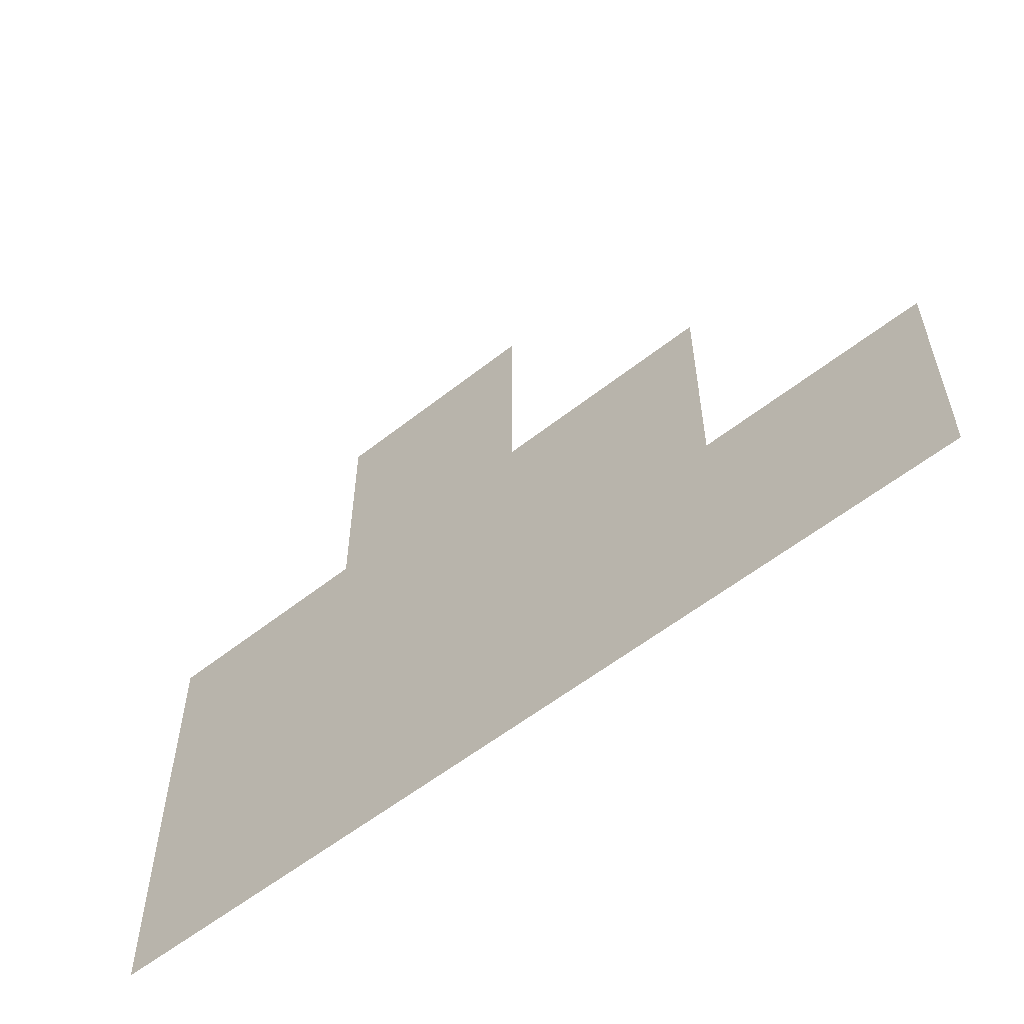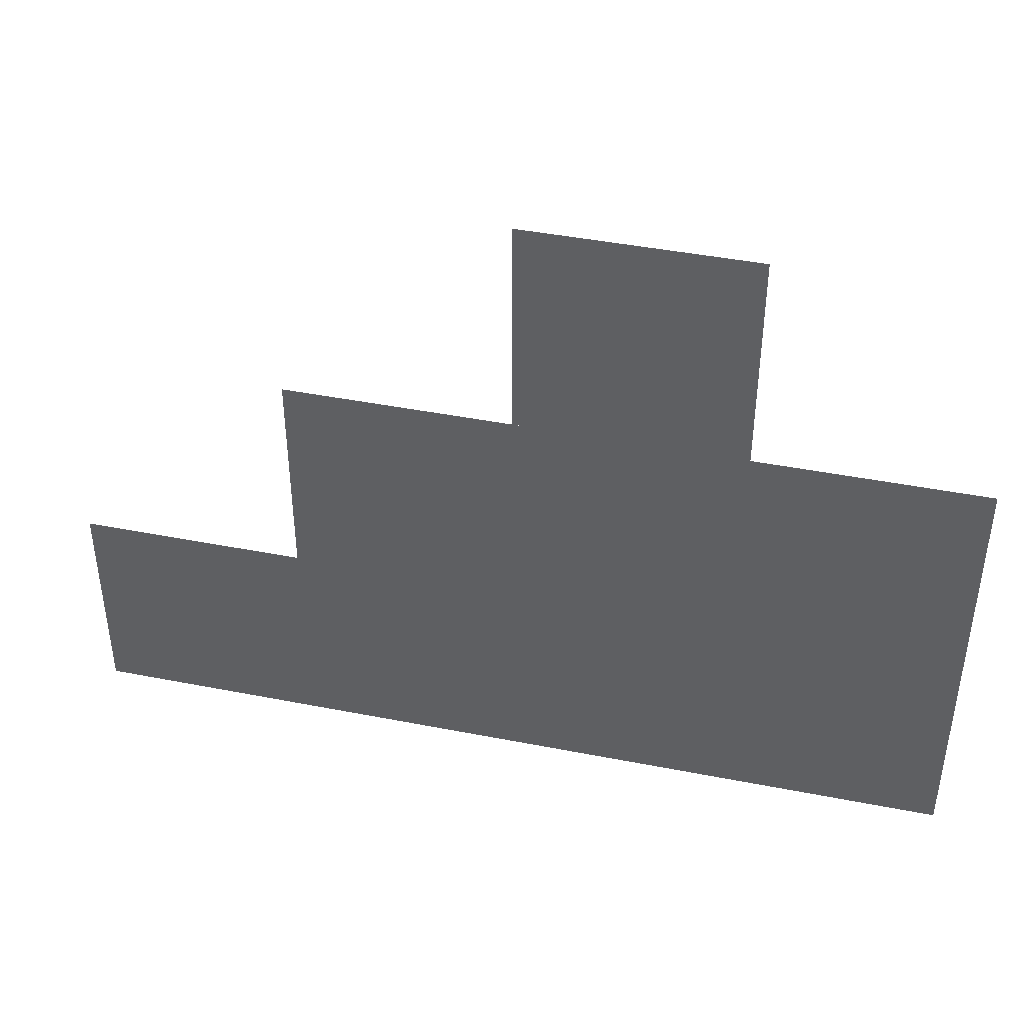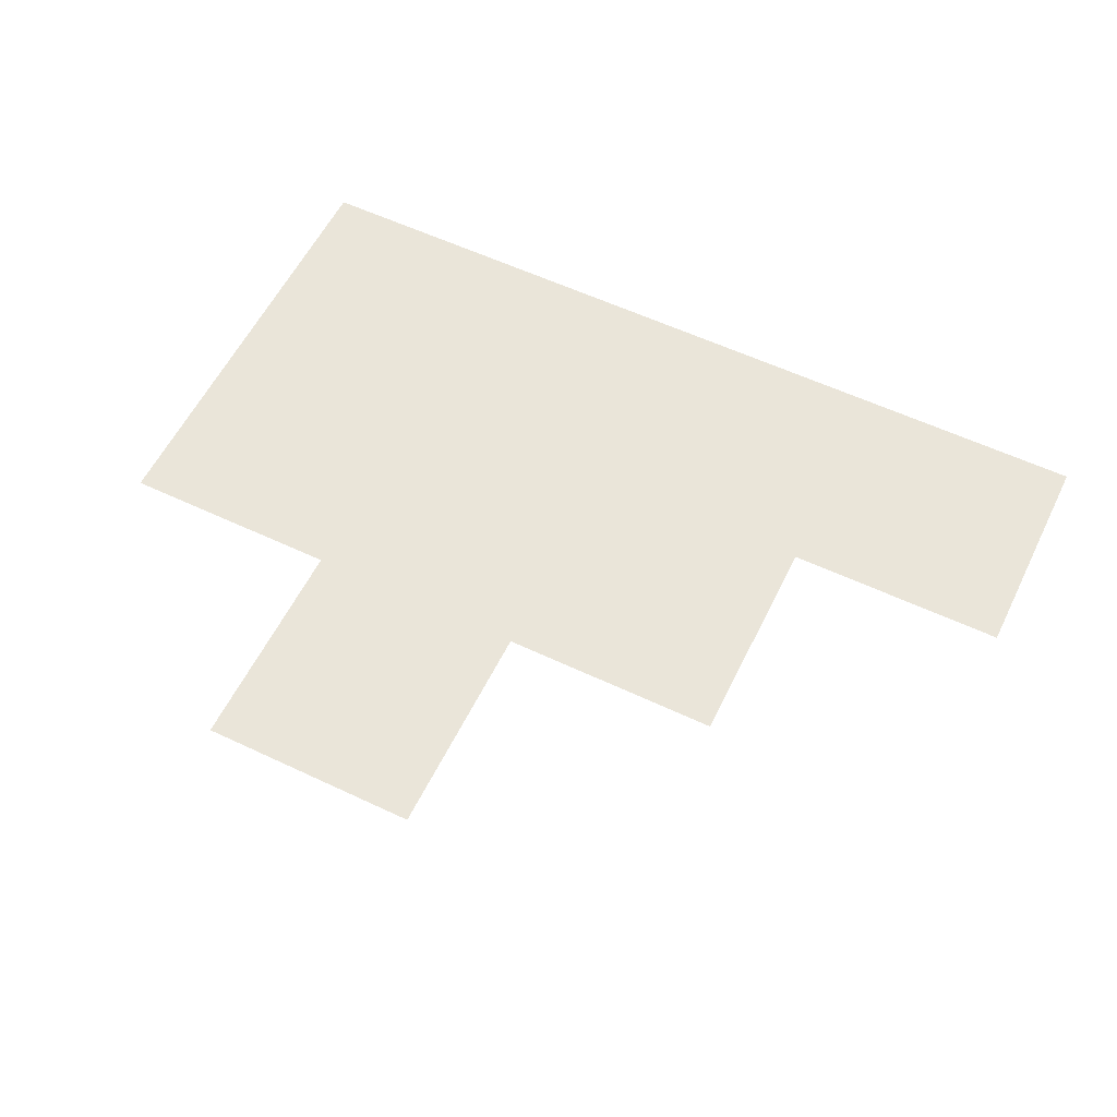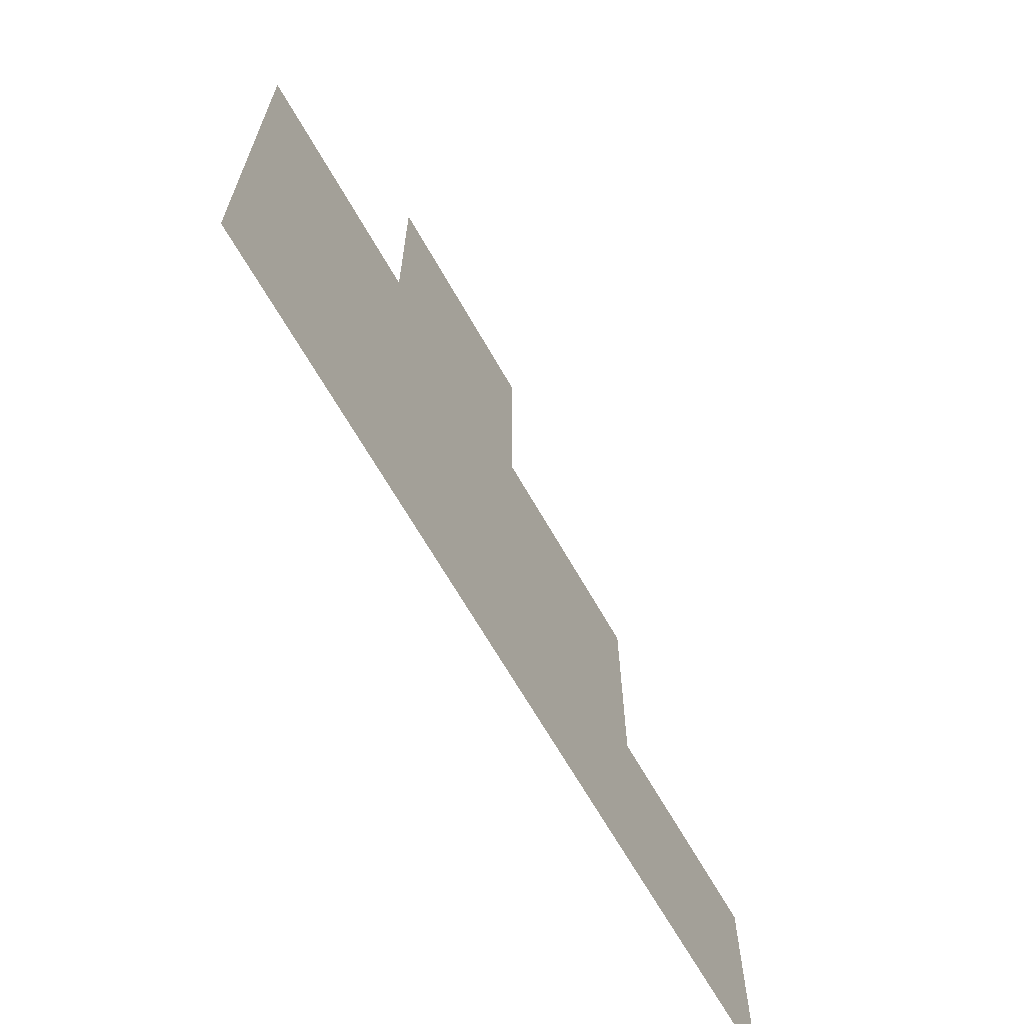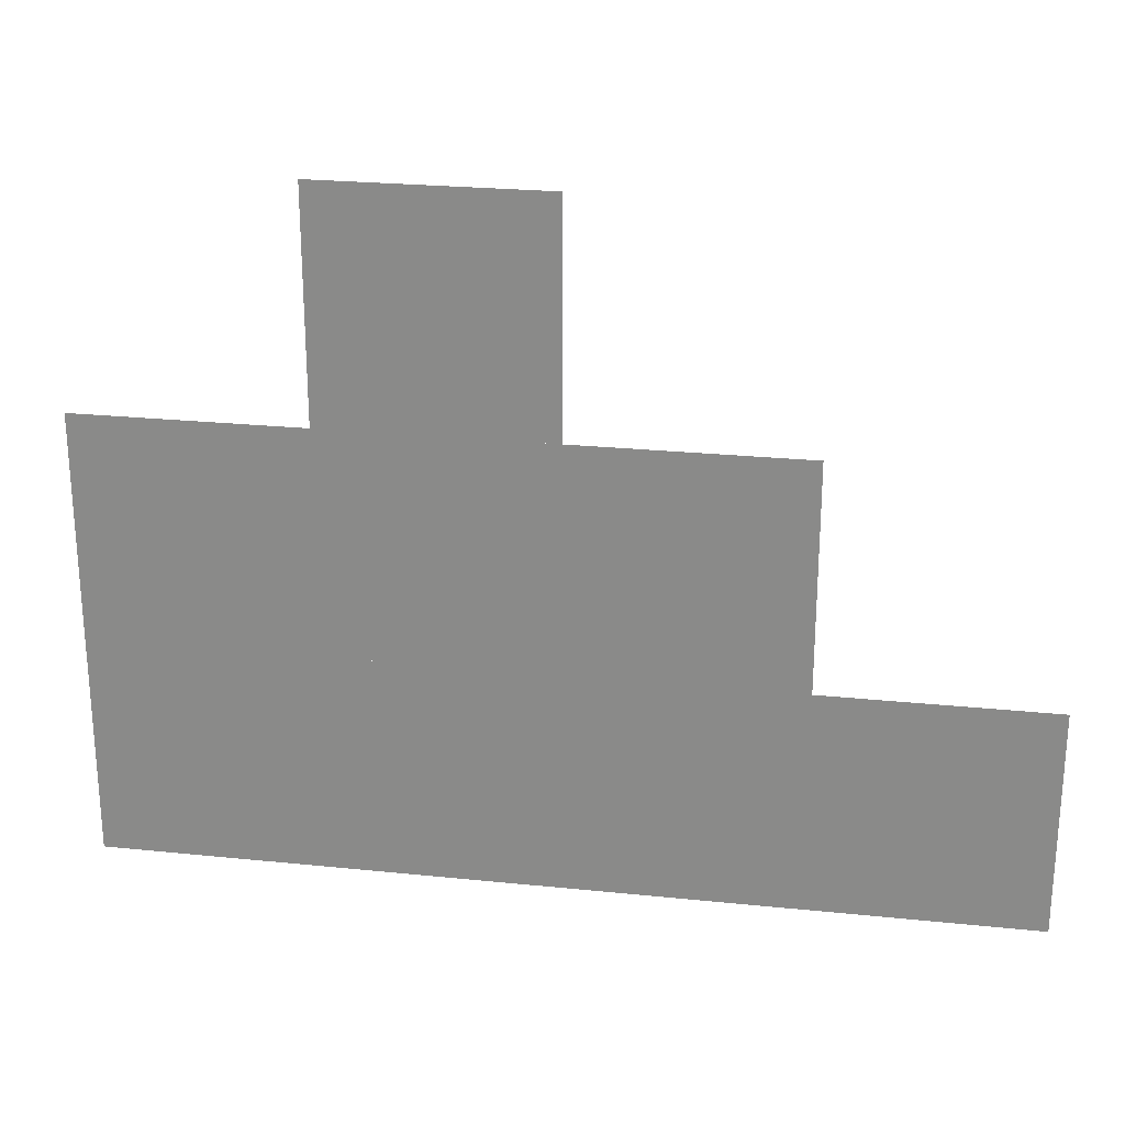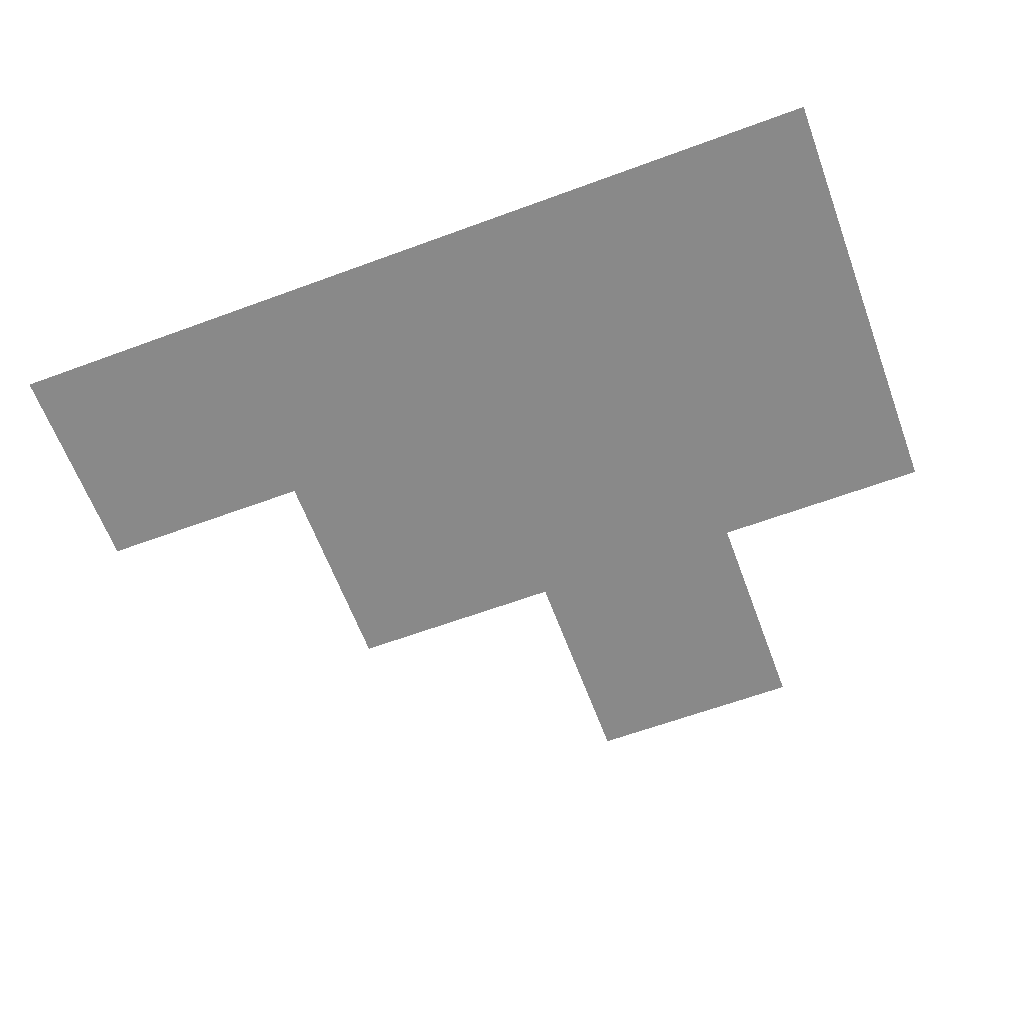
<metadata>
{"format":"obj","ext":"obj","renderer":"f3d","projection":"perspective","resolution":1024,"background":"white","views":[{"elev":-57.3,"azim":39.4,"up":"+Z"},{"elev":43.3,"azim":-166.9,"up":"+Z"},{"elev":57.8,"azim":26.1,"up":"+Y"},{"elev":-65.9,"azim":-60.5,"up":"+Z"},{"elev":24.9,"azim":9.5,"up":"+Z"},{"elev":-63.2,"azim":-159.6,"up":"+Y"}]}
</metadata>
<code>
o plane.001_plane.029
v 14.5 0.1 -1.851
v -15.5 0.1 -1.851
v 14.5 0.1 8.149
v -15.5 0.1 8.149
v 4.5 0.1 8.149
v -5.5 0.1 8.149
v 4.5 0.1 18.15
v -5.5 0.1 18.15
v 24.5 0.1 -11.85
v -15.5 0.1 -11.85
v 24.5 0.1 -1.851
v -15.5 0.1 -1.851
f 1 2 3
f 3 2 4
f 5 6 7
f 7 6 8
f 9 10 11
f 11 10 12

</code>
